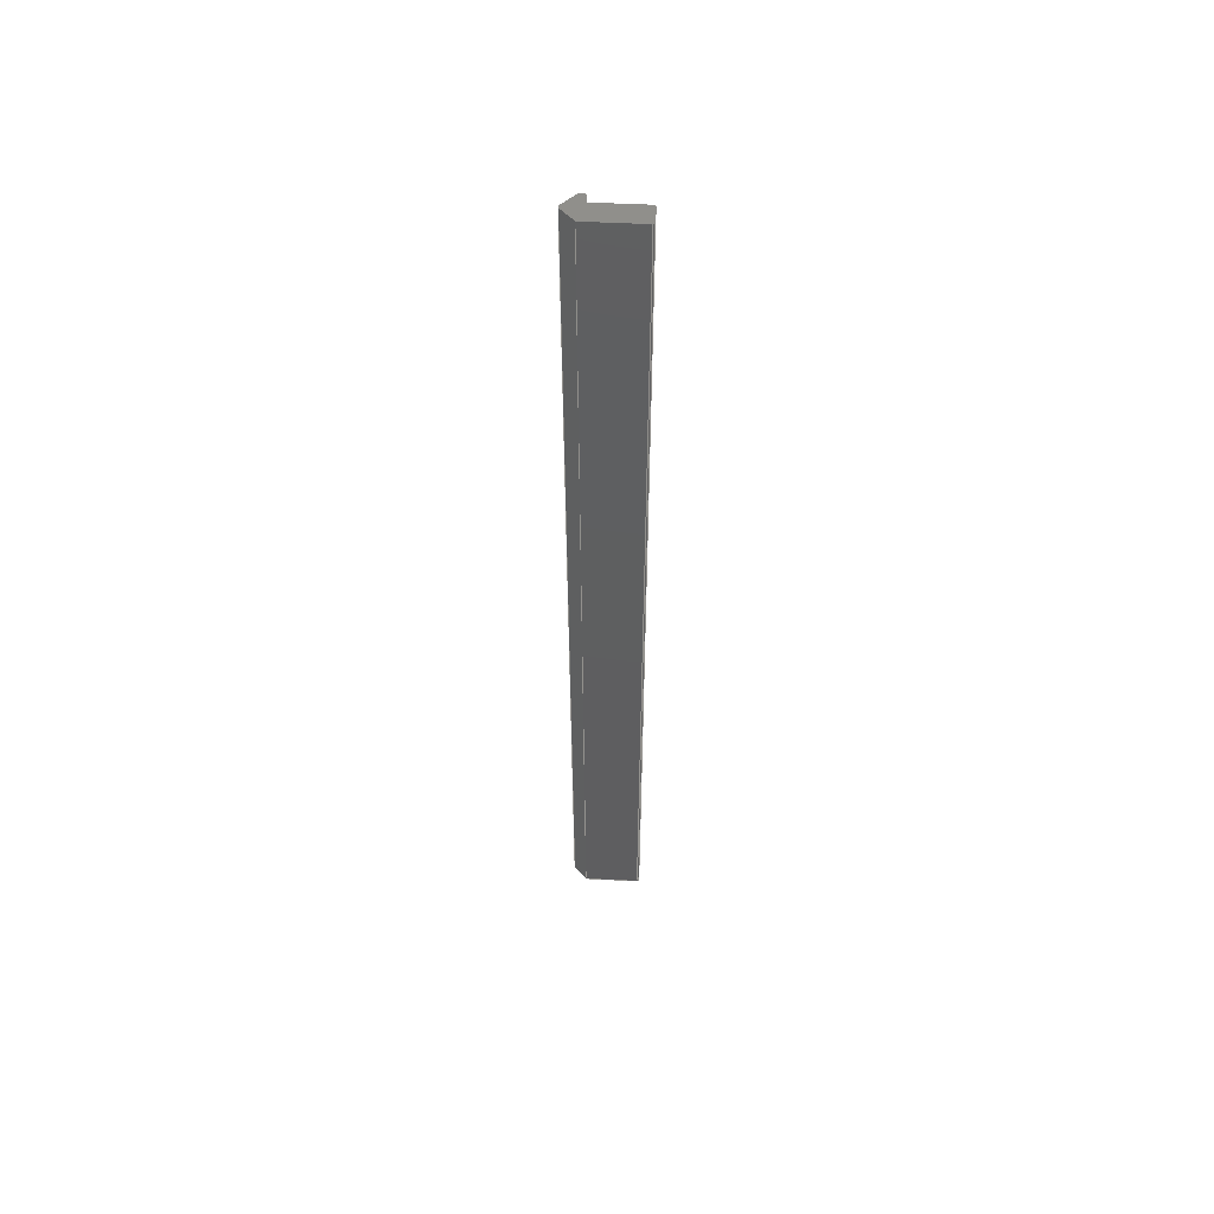
<metadata>
{"format":"step","ext":"step","renderer":"f3d","projection":"perspective","resolution":1024,"background":"white","views":[{"elev":53.8,"azim":-87.0,"up":"+Z"}]}
</metadata>
<code>
ISO-10303-21;
DATA;
#1=MECHANICAL_DESIGN_GEOMETRIC_PRESENTATION_REPRESENTATION('',(#6),#430);
#2=(
CONVERSION_BASED_UNIT('degree',#3)
NAMED_UNIT(#432)
PLANE_ANGLE_UNIT()
);
#3=PLANE_ANGLE_MEASURE_WITH_UNIT(PLANE_ANGLE_MEASURE(0.01745),#437);
#4=SHAPE_REPRESENTATION_RELATIONSHIP('SRR','None',#440,#5);
#5=ADVANCED_BREP_SHAPE_REPRESENTATION($,(#7),#429);
#6=STYLED_ITEM('',(#450),#7);
#7=MANIFOLD_SOLID_BREP('Fillet1',#266);
#8=CYLINDRICAL_SURFACE('',#283,0.005);
#9=CIRCLE('',#280,0.005);
#10=CIRCLE('',#282,0.005);
#11=FACE_OUTER_BOUND('',#25,.T.);
#12=FACE_OUTER_BOUND('',#26,.T.);
#13=FACE_OUTER_BOUND('',#27,.T.);
#14=FACE_OUTER_BOUND('',#28,.T.);
#15=FACE_OUTER_BOUND('',#29,.T.);
#16=FACE_OUTER_BOUND('',#30,.T.);
#17=FACE_OUTER_BOUND('',#31,.T.);
#18=FACE_OUTER_BOUND('',#32,.T.);
#19=FACE_OUTER_BOUND('',#33,.T.);
#20=FACE_OUTER_BOUND('',#34,.T.);
#21=FACE_OUTER_BOUND('',#35,.T.);
#22=FACE_OUTER_BOUND('',#36,.T.);
#23=FACE_OUTER_BOUND('',#37,.T.);
#24=FACE_OUTER_BOUND('',#38,.T.);
#25=EDGE_LOOP('',(#167,#168,#169,#170));
#26=EDGE_LOOP('',(#171,#172,#173,#174));
#27=EDGE_LOOP('',(#175,#176,#177,#178));
#28=EDGE_LOOP('',(#179,#180,#181,#182));
#29=EDGE_LOOP('',(#183,#184,#185,#186));
#30=EDGE_LOOP('',(#187,#188,#189,#190));
#31=EDGE_LOOP('',(#191,#192,#193,#194));
#32=EDGE_LOOP('',(#195,#196,#197,#198));
#33=EDGE_LOOP('',(#199,#200,#201,#202));
#34=EDGE_LOOP('',(#203,#204,#205,#206));
#35=EDGE_LOOP('',(#207,#208,#209,#210));
#36=EDGE_LOOP('',(#211,#212,#213,#214,#215,#216,#217,#218,#219,#220,#221,
#222));
#37=EDGE_LOOP('',(#223,#224,#225,#226,#227,#228,#229,#230,#231,#232,#233,
#234));
#38=EDGE_LOOP('',(#235,#236,#237,#238));
#39=LINE('',#356,#73);
#40=LINE('',#358,#74);
#41=LINE('',#360,#75);
#42=LINE('',#361,#76);
#43=LINE('',#364,#77);
#44=LINE('',#366,#78);
#45=LINE('',#367,#79);
#46=LINE('',#370,#80);
#47=LINE('',#372,#81);
#48=LINE('',#373,#82);
#49=LINE('',#376,#83);
#50=LINE('',#378,#84);
#51=LINE('',#379,#85);
#52=LINE('',#382,#86);
#53=LINE('',#384,#87);
#54=LINE('',#385,#88);
#55=LINE('',#388,#89);
#56=LINE('',#390,#90);
#57=LINE('',#391,#91);
#58=LINE('',#395,#92);
#59=LINE('',#397,#93);
#60=LINE('',#399,#94);
#61=LINE('',#400,#95);
#62=LINE('',#403,#96);
#63=LINE('',#405,#97);
#64=LINE('',#406,#98);
#65=LINE('',#409,#99);
#66=LINE('',#411,#100);
#67=LINE('',#412,#101);
#68=LINE('',#415,#102);
#69=LINE('',#417,#103);
#70=LINE('',#418,#104);
#71=LINE('',#420,#105);
#72=LINE('',#421,#106);
#73=VECTOR('',#288,0.6889);
#74=VECTOR('',#289,12);
#75=VECTOR('',#290,0.6889);
#76=VECTOR('',#291,12);
#77=VECTOR('',#294,0.02);
#78=VECTOR('',#295,12);
#79=VECTOR('',#296,0.02);
#80=VECTOR('',#299,0.2057);
#81=VECTOR('',#300,12);
#82=VECTOR('',#301,0.2057);
#83=VECTOR('',#304,0.02);
#84=VECTOR('',#305,12);
#85=VECTOR('',#306,0.02);
#86=VECTOR('',#309,0.6009);
#87=VECTOR('',#310,12);
#88=VECTOR('',#311,0.6009);
#89=VECTOR('',#314,0.005);
#90=VECTOR('',#315,12);
#91=VECTOR('',#316,0.005);
#92=VECTOR('',#319,0.114);
#93=VECTOR('',#320,12);
#94=VECTOR('',#321,0.114);
#95=VECTOR('',#322,12);
#96=VECTOR('',#325,0.079);
#97=VECTOR('',#326,12);
#98=VECTOR('',#327,0.079);
#99=VECTOR('',#330,0.2277);
#100=VECTOR('',#331,12);
#101=VECTOR('',#332,0.2277);
#102=VECTOR('',#335,0.02);
#103=VECTOR('',#336,12);
#104=VECTOR('',#337,0.02);
#105=VECTOR('',#340,0.2291);
#106=VECTOR('',#341,0.2291);
#107=VERTEX_POINT('',#354);
#108=VERTEX_POINT('',#355);
#109=VERTEX_POINT('',#357);
#110=VERTEX_POINT('',#359);
#111=VERTEX_POINT('',#363);
#112=VERTEX_POINT('',#365);
#113=VERTEX_POINT('',#369);
#114=VERTEX_POINT('',#371);
#115=VERTEX_POINT('',#375);
#116=VERTEX_POINT('',#377);
#117=VERTEX_POINT('',#381);
#118=VERTEX_POINT('',#383);
#119=VERTEX_POINT('',#387);
#120=VERTEX_POINT('',#389);
#121=VERTEX_POINT('',#393);
#122=VERTEX_POINT('',#394);
#123=VERTEX_POINT('',#396);
#124=VERTEX_POINT('',#398);
#125=VERTEX_POINT('',#402);
#126=VERTEX_POINT('',#404);
#127=VERTEX_POINT('',#408);
#128=VERTEX_POINT('',#410);
#129=VERTEX_POINT('',#414);
#130=VERTEX_POINT('',#416);
#131=EDGE_CURVE('',#107,#108,#39,.T.);
#132=EDGE_CURVE('',#109,#108,#40,.T.);
#133=EDGE_CURVE('',#110,#109,#41,.T.);
#134=EDGE_CURVE('',#110,#107,#42,.T.);
#135=EDGE_CURVE('',#108,#111,#43,.T.);
#136=EDGE_CURVE('',#112,#111,#44,.T.);
#137=EDGE_CURVE('',#109,#112,#45,.T.);
#138=EDGE_CURVE('',#111,#113,#46,.T.);
#139=EDGE_CURVE('',#114,#113,#47,.T.);
#140=EDGE_CURVE('',#112,#114,#48,.T.);
#141=EDGE_CURVE('',#113,#115,#49,.T.);
#142=EDGE_CURVE('',#116,#115,#50,.T.);
#143=EDGE_CURVE('',#114,#116,#51,.T.);
#144=EDGE_CURVE('',#115,#117,#52,.T.);
#145=EDGE_CURVE('',#118,#117,#53,.T.);
#146=EDGE_CURVE('',#116,#118,#54,.T.);
#147=EDGE_CURVE('',#117,#119,#55,.T.);
#148=EDGE_CURVE('',#119,#120,#56,.T.);
#149=EDGE_CURVE('',#118,#120,#57,.T.);
#150=EDGE_CURVE('',#121,#122,#58,.T.);
#151=EDGE_CURVE('',#121,#123,#59,.T.);
#152=EDGE_CURVE('',#123,#124,#60,.T.);
#153=EDGE_CURVE('',#122,#124,#61,.T.);
#154=EDGE_CURVE('',#124,#125,#62,.T.);
#155=EDGE_CURVE('',#126,#125,#63,.T.);
#156=EDGE_CURVE('',#122,#126,#64,.T.);
#157=EDGE_CURVE('',#125,#127,#65,.T.);
#158=EDGE_CURVE('',#128,#127,#66,.T.);
#159=EDGE_CURVE('',#126,#128,#67,.T.);
#160=EDGE_CURVE('',#127,#129,#68,.T.);
#161=EDGE_CURVE('',#130,#129,#69,.T.);
#162=EDGE_CURVE('',#128,#130,#70,.T.);
#163=EDGE_CURVE('',#129,#107,#71,.T.);
#164=EDGE_CURVE('',#130,#110,#72,.T.);
#165=EDGE_CURVE('',#120,#121,#9,.T.);
#166=EDGE_CURVE('',#123,#119,#10,.T.);
#167=ORIENTED_EDGE('',*,*,#131,.T.);
#168=ORIENTED_EDGE('',*,*,#132,.F.);
#169=ORIENTED_EDGE('',*,*,#133,.F.);
#170=ORIENTED_EDGE('',*,*,#134,.T.);
#171=ORIENTED_EDGE('',*,*,#135,.T.);
#172=ORIENTED_EDGE('',*,*,#136,.F.);
#173=ORIENTED_EDGE('',*,*,#137,.F.);
#174=ORIENTED_EDGE('',*,*,#132,.T.);
#175=ORIENTED_EDGE('',*,*,#138,.T.);
#176=ORIENTED_EDGE('',*,*,#139,.F.);
#177=ORIENTED_EDGE('',*,*,#140,.F.);
#178=ORIENTED_EDGE('',*,*,#136,.T.);
#179=ORIENTED_EDGE('',*,*,#141,.T.);
#180=ORIENTED_EDGE('',*,*,#142,.F.);
#181=ORIENTED_EDGE('',*,*,#143,.F.);
#182=ORIENTED_EDGE('',*,*,#139,.T.);
#183=ORIENTED_EDGE('',*,*,#144,.T.);
#184=ORIENTED_EDGE('',*,*,#145,.F.);
#185=ORIENTED_EDGE('',*,*,#146,.F.);
#186=ORIENTED_EDGE('',*,*,#142,.T.);
#187=ORIENTED_EDGE('',*,*,#147,.T.);
#188=ORIENTED_EDGE('',*,*,#148,.T.);
#189=ORIENTED_EDGE('',*,*,#149,.F.);
#190=ORIENTED_EDGE('',*,*,#145,.T.);
#191=ORIENTED_EDGE('',*,*,#150,.F.);
#192=ORIENTED_EDGE('',*,*,#151,.T.);
#193=ORIENTED_EDGE('',*,*,#152,.T.);
#194=ORIENTED_EDGE('',*,*,#153,.F.);
#195=ORIENTED_EDGE('',*,*,#154,.T.);
#196=ORIENTED_EDGE('',*,*,#155,.F.);
#197=ORIENTED_EDGE('',*,*,#156,.F.);
#198=ORIENTED_EDGE('',*,*,#153,.T.);
#199=ORIENTED_EDGE('',*,*,#157,.T.);
#200=ORIENTED_EDGE('',*,*,#158,.F.);
#201=ORIENTED_EDGE('',*,*,#159,.F.);
#202=ORIENTED_EDGE('',*,*,#155,.T.);
#203=ORIENTED_EDGE('',*,*,#160,.T.);
#204=ORIENTED_EDGE('',*,*,#161,.F.);
#205=ORIENTED_EDGE('',*,*,#162,.F.);
#206=ORIENTED_EDGE('',*,*,#158,.T.);
#207=ORIENTED_EDGE('',*,*,#163,.T.);
#208=ORIENTED_EDGE('',*,*,#134,.F.);
#209=ORIENTED_EDGE('',*,*,#164,.F.);
#210=ORIENTED_EDGE('',*,*,#161,.T.);
#211=ORIENTED_EDGE('',*,*,#133,.T.);
#212=ORIENTED_EDGE('',*,*,#137,.T.);
#213=ORIENTED_EDGE('',*,*,#140,.T.);
#214=ORIENTED_EDGE('',*,*,#143,.T.);
#215=ORIENTED_EDGE('',*,*,#146,.T.);
#216=ORIENTED_EDGE('',*,*,#149,.T.);
#217=ORIENTED_EDGE('',*,*,#165,.T.);
#218=ORIENTED_EDGE('',*,*,#150,.T.);
#219=ORIENTED_EDGE('',*,*,#156,.T.);
#220=ORIENTED_EDGE('',*,*,#159,.T.);
#221=ORIENTED_EDGE('',*,*,#162,.T.);
#222=ORIENTED_EDGE('',*,*,#164,.T.);
#223=ORIENTED_EDGE('',*,*,#131,.F.);
#224=ORIENTED_EDGE('',*,*,#163,.F.);
#225=ORIENTED_EDGE('',*,*,#160,.F.);
#226=ORIENTED_EDGE('',*,*,#157,.F.);
#227=ORIENTED_EDGE('',*,*,#154,.F.);
#228=ORIENTED_EDGE('',*,*,#152,.F.);
#229=ORIENTED_EDGE('',*,*,#166,.T.);
#230=ORIENTED_EDGE('',*,*,#147,.F.);
#231=ORIENTED_EDGE('',*,*,#144,.F.);
#232=ORIENTED_EDGE('',*,*,#141,.F.);
#233=ORIENTED_EDGE('',*,*,#138,.F.);
#234=ORIENTED_EDGE('',*,*,#135,.F.);
#235=ORIENTED_EDGE('',*,*,#151,.F.);
#236=ORIENTED_EDGE('',*,*,#165,.F.);
#237=ORIENTED_EDGE('',*,*,#148,.F.);
#238=ORIENTED_EDGE('',*,*,#166,.F.);
#239=PLANE('',#268);
#240=PLANE('',#269);
#241=PLANE('',#270);
#242=PLANE('',#271);
#243=PLANE('',#272);
#244=PLANE('',#273);
#245=PLANE('',#274);
#246=PLANE('',#275);
#247=PLANE('',#276);
#248=PLANE('',#277);
#249=PLANE('',#278);
#250=PLANE('',#279);
#251=PLANE('',#281);
#252=ADVANCED_FACE('',(#11),#239,.F.);
#253=ADVANCED_FACE('',(#12),#240,.F.);
#254=ADVANCED_FACE('',(#13),#241,.F.);
#255=ADVANCED_FACE('',(#14),#242,.F.);
#256=ADVANCED_FACE('',(#15),#243,.F.);
#257=ADVANCED_FACE('',(#16),#244,.F.);
#258=ADVANCED_FACE('',(#17),#245,.F.);
#259=ADVANCED_FACE('',(#18),#246,.F.);
#260=ADVANCED_FACE('',(#19),#247,.F.);
#261=ADVANCED_FACE('',(#20),#248,.F.);
#262=ADVANCED_FACE('',(#21),#249,.F.);
#263=ADVANCED_FACE('',(#22),#250,.T.);
#264=ADVANCED_FACE('',(#23),#251,.F.);
#265=ADVANCED_FACE('',(#24),#8,.F.);
#266=CLOSED_SHELL('',(#252,#253,#254,#255,#256,#257,#258,#259,#260,#261,
#262,#263,#264,#265));
#267=AXIS2_PLACEMENT_3D('placement',#352,#284,#285);
#268=AXIS2_PLACEMENT_3D('',#353,#286,#287);
#269=AXIS2_PLACEMENT_3D('',#362,#292,#293);
#270=AXIS2_PLACEMENT_3D('',#368,#297,#298);
#271=AXIS2_PLACEMENT_3D('',#374,#302,#303);
#272=AXIS2_PLACEMENT_3D('',#380,#307,#308);
#273=AXIS2_PLACEMENT_3D('',#386,#312,#313);
#274=AXIS2_PLACEMENT_3D('',#392,#317,#318);
#275=AXIS2_PLACEMENT_3D('',#401,#323,#324);
#276=AXIS2_PLACEMENT_3D('',#407,#328,#329);
#277=AXIS2_PLACEMENT_3D('',#413,#333,#334);
#278=AXIS2_PLACEMENT_3D('',#419,#338,#339);
#279=AXIS2_PLACEMENT_3D('',#422,#342,#343);
#280=AXIS2_PLACEMENT_3D('',#423,#344,#345);
#281=AXIS2_PLACEMENT_3D('',#424,#346,#347);
#282=AXIS2_PLACEMENT_3D('',#425,#348,#349);
#283=AXIS2_PLACEMENT_3D('',#426,#350,#351);
#284=DIRECTION('axis',(0,0,1));
#285=DIRECTION('refdir',(1,0,0));
#286=DIRECTION('center_axis',(1,0,0));
#287=DIRECTION('ref_axis',(0,0,-1));
#288=DIRECTION('',(0,-1,0));
#289=DIRECTION('',(0,0,-1));
#290=DIRECTION('',(0,-1,0));
#291=DIRECTION('',(0,0,-1));
#292=DIRECTION('center_axis',(0.7071,0.7071,0));
#293=DIRECTION('ref_axis',(-0.7071,0.7071,0));
#294=DIRECTION('',(0.7071,-0.7071,0));
#295=DIRECTION('',(0,0,-1));
#296=DIRECTION('',(0.7071,-0.7071,0));
#297=DIRECTION('center_axis',(0,1,0));
#298=DIRECTION('ref_axis',(0,0,1));
#299=DIRECTION('',(1,0,0));
#300=DIRECTION('',(0,0,-1));
#301=DIRECTION('',(1,0,0));
#302=DIRECTION('center_axis',(-0.7071,0.7071,0));
#303=DIRECTION('ref_axis',(-0.7071,-0.7071,0));
#304=DIRECTION('',(0.7071,0.7071,0));
#305=DIRECTION('',(0,0,-1));
#306=DIRECTION('',(0.7071,0.7071,0));
#307=DIRECTION('center_axis',(-1,2.557e-16,0));
#308=DIRECTION('ref_axis',(-2.498e-16,-1,0));
#309=DIRECTION('',(2.557e-16,1,0));
#310=DIRECTION('',(0,0,-1));
#311=DIRECTION('',(2.557e-16,1,0));
#312=DIRECTION('center_axis',(0,-1,0));
#313=DIRECTION('ref_axis',(0,0,-1));
#314=DIRECTION('',(-1,0,0));
#315=DIRECTION('',(0,0,1));
#316=DIRECTION('',(-1,0,0));
#317=DIRECTION('center_axis',(0,1,0));
#318=DIRECTION('ref_axis',(0,0,1));
#319=DIRECTION('',(1,0,0));
#320=DIRECTION('',(0,0,-1));
#321=DIRECTION('',(1,0,0));
#322=DIRECTION('',(0,0,-1));
#323=DIRECTION('center_axis',(-1,8.645e-16,0));
#324=DIRECTION('ref_axis',(-8.604e-16,-1,0));
#325=DIRECTION('',(8.645e-16,1,0));
#326=DIRECTION('',(0,0,-1));
#327=DIRECTION('',(8.645e-16,1,0));
#328=DIRECTION('center_axis',(-0.7071,-0.7071,0));
#329=DIRECTION('ref_axis',(0.7071,-0.7071,0));
#330=DIRECTION('',(-0.7071,0.7071,0));
#331=DIRECTION('',(0,0,-1));
#332=DIRECTION('',(-0.7071,0.7071,0));
#333=DIRECTION('center_axis',(0,-1,0));
#334=DIRECTION('ref_axis',(0,0,-1));
#335=DIRECTION('',(-1,0,0));
#336=DIRECTION('',(0,0,-1));
#337=DIRECTION('',(-1,0,0));
#338=DIRECTION('center_axis',(0.7071,-0.7071,0));
#339=DIRECTION('ref_axis',(0.7071,0.7071,0));
#340=DIRECTION('',(-0.7071,-0.7071,0));
#341=DIRECTION('',(-0.7071,-0.7071,0));
#342=DIRECTION('center_axis',(0,0,1));
#343=DIRECTION('ref_axis',(1,0,0));
#344=DIRECTION('center_axis',(0,0,-1));
#345=DIRECTION('ref_axis',(1,0,0));
#346=DIRECTION('center_axis',(0,0,1));
#347=DIRECTION('ref_axis',(1,0,0));
#348=DIRECTION('center_axis',(0,0,1));
#349=DIRECTION('ref_axis',(1,0,0));
#350=DIRECTION('center_axis',(0,0,1));
#351=DIRECTION('ref_axis',(1,0,0));
#352=CARTESIAN_POINT('',(0,0,0));
#353=CARTESIAN_POINT('Origin',(-0.117,0.703,12));
#354=CARTESIAN_POINT('',(-0.117,0.703,0));
#355=CARTESIAN_POINT('',(-0.117,0.01414,0));
#356=CARTESIAN_POINT('',(-0.117,0.703,0));
#357=CARTESIAN_POINT('',(-0.117,0.01414,12));
#358=CARTESIAN_POINT('',(-0.117,0.01414,12));
#359=CARTESIAN_POINT('',(-0.117,0.703,12));
#360=CARTESIAN_POINT('',(-0.117,0.703,12));
#361=CARTESIAN_POINT('',(-0.117,0.703,12));
#362=CARTESIAN_POINT('Origin',(-0.117,0.01414,12));
#363=CARTESIAN_POINT('',(-0.1029,-1.128e-16,0));
#364=CARTESIAN_POINT('',(-0.117,0.01414,0));
#365=CARTESIAN_POINT('',(-0.1029,-1.128e-16,12));
#366=CARTESIAN_POINT('',(-0.1029,-1.128e-16,12));
#367=CARTESIAN_POINT('',(-0.117,0.01414,12));
#368=CARTESIAN_POINT('Origin',(-0.1029,-1.128e-16,
12));
#369=CARTESIAN_POINT('',(0.1029,-1.128e-16,0));
#370=CARTESIAN_POINT('',(-0.1029,-1.128e-16,0));
#371=CARTESIAN_POINT('',(0.1029,-1.128e-16,12));
#372=CARTESIAN_POINT('',(0.1029,-1.128e-16,12));
#373=CARTESIAN_POINT('',(-0.1029,-1.128e-16,12));
#374=CARTESIAN_POINT('Origin',(0.1029,-1.128e-16,
12));
#375=CARTESIAN_POINT('',(0.117,0.01414,0));
#376=CARTESIAN_POINT('',(0.1029,-1.128e-16,0));
#377=CARTESIAN_POINT('',(0.117,0.01414,12));
#378=CARTESIAN_POINT('',(0.117,0.01414,12));
#379=CARTESIAN_POINT('',(0.1029,-1.128e-16,12));
#380=CARTESIAN_POINT('Origin',(0.117,0.615,12));
#381=CARTESIAN_POINT('',(0.117,0.615,0));
#382=CARTESIAN_POINT('',(0.117,0.615,0));
#383=CARTESIAN_POINT('',(0.117,0.615,12));
#384=CARTESIAN_POINT('',(0.117,0.615,12));
#385=CARTESIAN_POINT('',(0.117,0.615,12));
#386=CARTESIAN_POINT('Origin',(0.107,0.615,12));
#387=CARTESIAN_POINT('',(0.112,0.615,0));
#388=CARTESIAN_POINT('',(0.107,0.615,0));
#389=CARTESIAN_POINT('',(0.112,0.615,12));
#390=CARTESIAN_POINT('',(0.112,0.615,12));
#391=CARTESIAN_POINT('',(0.107,0.615,12));
#392=CARTESIAN_POINT('Origin',(0.226,0.625,12));
#393=CARTESIAN_POINT('',(0.112,0.625,12));
#394=CARTESIAN_POINT('',(0.226,0.625,12));
#395=CARTESIAN_POINT('',(0.226,0.625,12));
#396=CARTESIAN_POINT('',(0.112,0.625,0));
#397=CARTESIAN_POINT('',(0.112,0.625,0));
#398=CARTESIAN_POINT('',(0.226,0.625,0));
#399=CARTESIAN_POINT('',(0.226,0.625,0));
#400=CARTESIAN_POINT('',(0.226,0.625,12));
#401=CARTESIAN_POINT('Origin',(0.226,0.704,12));
#402=CARTESIAN_POINT('',(0.226,0.704,0));
#403=CARTESIAN_POINT('',(0.226,0.704,0));
#404=CARTESIAN_POINT('',(0.226,0.704,12));
#405=CARTESIAN_POINT('',(0.226,0.704,12));
#406=CARTESIAN_POINT('',(0.226,0.704,12));
#407=CARTESIAN_POINT('Origin',(0.065,0.865,12));
#408=CARTESIAN_POINT('',(0.065,0.865,0));
#409=CARTESIAN_POINT('',(0.065,0.865,0));
#410=CARTESIAN_POINT('',(0.065,0.865,12));
#411=CARTESIAN_POINT('',(0.065,0.865,12));
#412=CARTESIAN_POINT('',(0.065,0.865,12));
#413=CARTESIAN_POINT('Origin',(0.045,0.865,12));
#414=CARTESIAN_POINT('',(0.045,0.865,0));
#415=CARTESIAN_POINT('',(0.045,0.865,0));
#416=CARTESIAN_POINT('',(0.045,0.865,12));
#417=CARTESIAN_POINT('',(0.045,0.865,12));
#418=CARTESIAN_POINT('',(0.045,0.865,12));
#419=CARTESIAN_POINT('Origin',(-0.117,0.703,12));
#420=CARTESIAN_POINT('',(-0.117,0.703,0));
#421=CARTESIAN_POINT('',(-0.117,0.703,12));
#422=CARTESIAN_POINT('Origin',(-0.117,-1.128e-16,12));
#423=CARTESIAN_POINT('Origin',(0.112,0.62,12));
#424=CARTESIAN_POINT('Origin',(-0.117,-1.128e-16,0));
#425=CARTESIAN_POINT('Origin',(0.112,0.62,0));
#426=CARTESIAN_POINT('Origin',(0.112,0.62,12));
#427=UNCERTAINTY_MEASURE_WITH_UNIT(LENGTH_MEASURE(0.0003937),
#433,'DISTANCE_ACCURACY_VALUE',
'Maximum model space distance between geometric entities at asserted c
onnectivities');
#428=UNCERTAINTY_MEASURE_WITH_UNIT(LENGTH_MEASURE(1e-06),#434,
'DISTANCE_ACCURACY_VALUE',
'Maximum model space distance between geometric entities at asserted c
onnectivities');
#429=(
GEOMETRIC_REPRESENTATION_CONTEXT(3)
GLOBAL_UNCERTAINTY_ASSIGNED_CONTEXT((#427))
GLOBAL_UNIT_ASSIGNED_CONTEXT((#433,#437,#436))
REPRESENTATION_CONTEXT('','3D')
);
#430=(
GEOMETRIC_REPRESENTATION_CONTEXT(3)
GLOBAL_UNCERTAINTY_ASSIGNED_CONTEXT((#428))
GLOBAL_UNIT_ASSIGNED_CONTEXT((#434,#2,#436))
REPRESENTATION_CONTEXT('','3D')
);
#431=DIMENSIONAL_EXPONENTS(1,0,0,0,0,0,0);
#432=DIMENSIONAL_EXPONENTS(0,0,0,0,0,0,0);
#433=(
CONVERSION_BASED_UNIT('__CONSTANT UNIT inch',#435)
LENGTH_UNIT()
NAMED_UNIT(#431)
);
#434=(
LENGTH_UNIT()
NAMED_UNIT(*)
SI_UNIT(.MILLI.,.METRE.)
);
#435=LENGTH_MEASURE_WITH_UNIT(LENGTH_MEASURE(25.4),#434);
#436=(
NAMED_UNIT(*)
SI_UNIT($,.STERADIAN.)
SOLID_ANGLE_UNIT()
);
#437=(
NAMED_UNIT(*)
PLANE_ANGLE_UNIT()
SI_UNIT($,.RADIAN.)
);
#438=SHAPE_DEFINITION_REPRESENTATION(#439,#440);
#439=PRODUCT_DEFINITION_SHAPE('',$,#442);
#440=SHAPE_REPRESENTATION('',(#267),#429);
#441=PRODUCT_DEFINITION_CONTEXT('part definition',#446,'design');
#442=PRODUCT_DEFINITION('MISC_StainlessSteelTrack_T3SS',
'MISC_StainlessSteelTrack_T3SS',#443,#441);
#443=PRODUCT_DEFINITION_FORMATION('',$,#448);
#444=PRODUCT_RELATED_PRODUCT_CATEGORY('MISC_StainlessSteelTrack_T3SS',
'MISC_StainlessSteelTrack_T3SS',(#448));
#445=APPLICATION_PROTOCOL_DEFINITION('international standard',
'automotive_design',2009,#446);
#446=APPLICATION_CONTEXT(
'Core Data for Automotive Mechanical Design Process');
#447=PRODUCT_CONTEXT('part definition',#446,'mechanical');
#448=PRODUCT('MISC_StainlessSteelTrack_T3SS',
'MISC_StainlessSteelTrack_T3SS',$,(#447));
#449=PRESENTATION_STYLE_ASSIGNMENT((#451));
#450=PRESENTATION_STYLE_ASSIGNMENT((#452));
#451=SURFACE_STYLE_USAGE(.BOTH.,#453);
#452=SURFACE_STYLE_USAGE(.BOTH.,#454);
#453=SURFACE_SIDE_STYLE($,(#455));
#454=SURFACE_SIDE_STYLE($,(#456));
#455=SURFACE_STYLE_FILL_AREA(#457);
#456=SURFACE_STYLE_FILL_AREA(#458);
#457=FILL_AREA_STYLE($,(#459));
#458=FILL_AREA_STYLE($,(#460));
#459=FILL_AREA_STYLE_COLOUR($,#461);
#460=FILL_AREA_STYLE_COLOUR($,#462);
#461=COLOUR_RGB('',0.7451,0.7373,0.7294);
#462=COLOUR_RGB('',0.7451,0.7451,0.7451);
ENDSEC;
END-ISO-10303-21;

</code>
